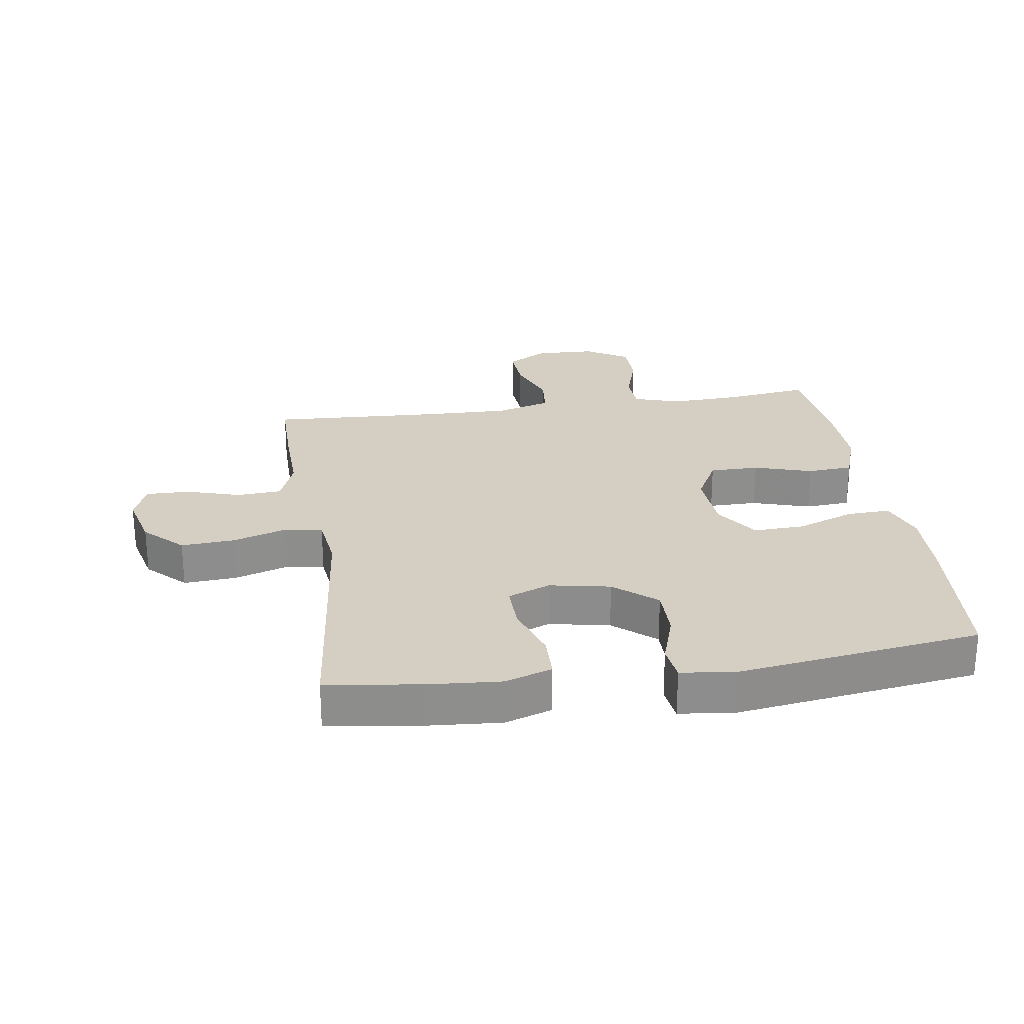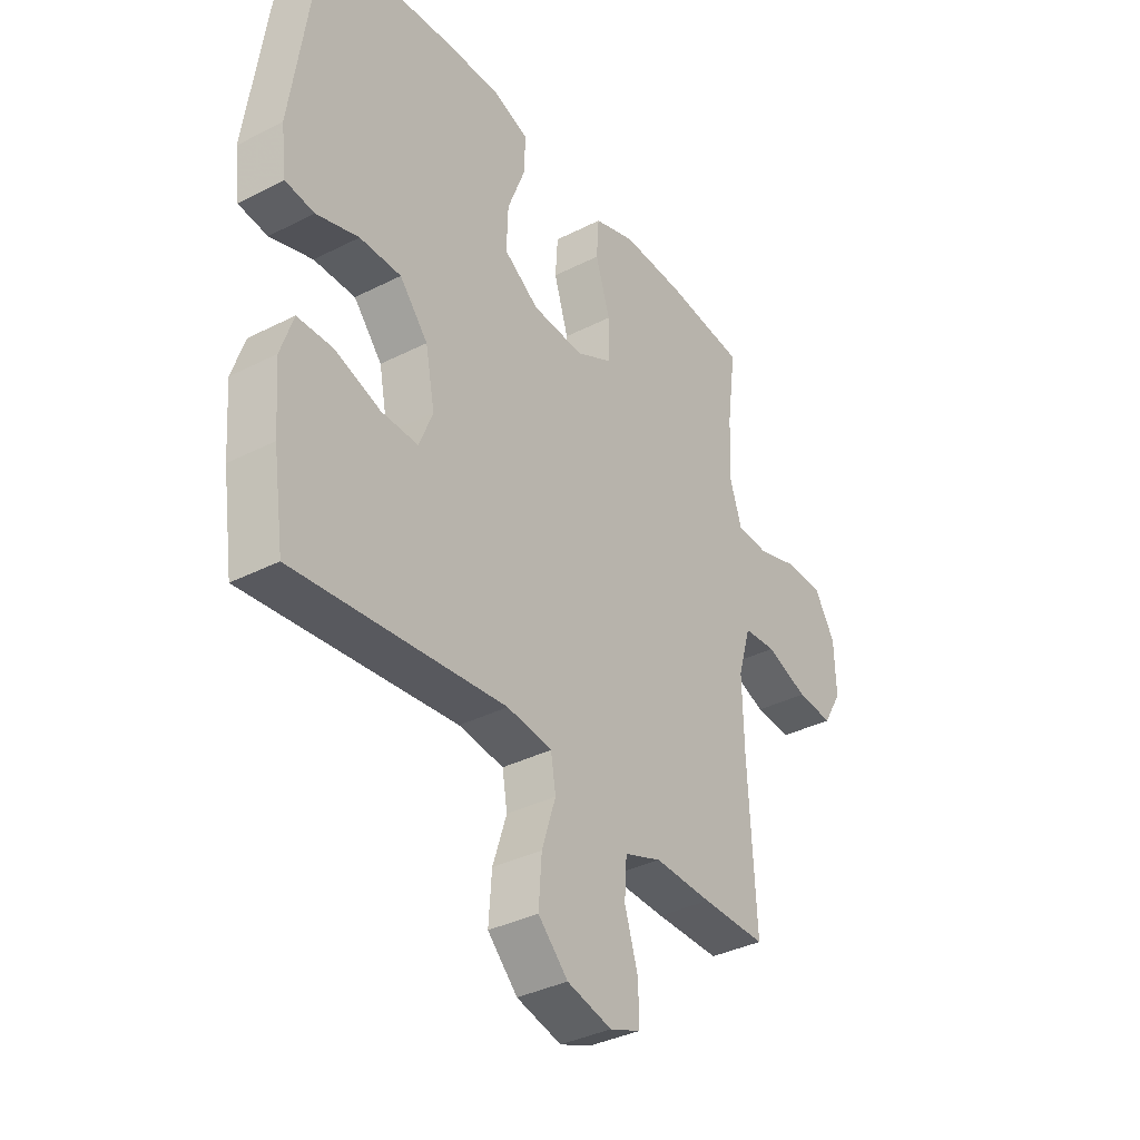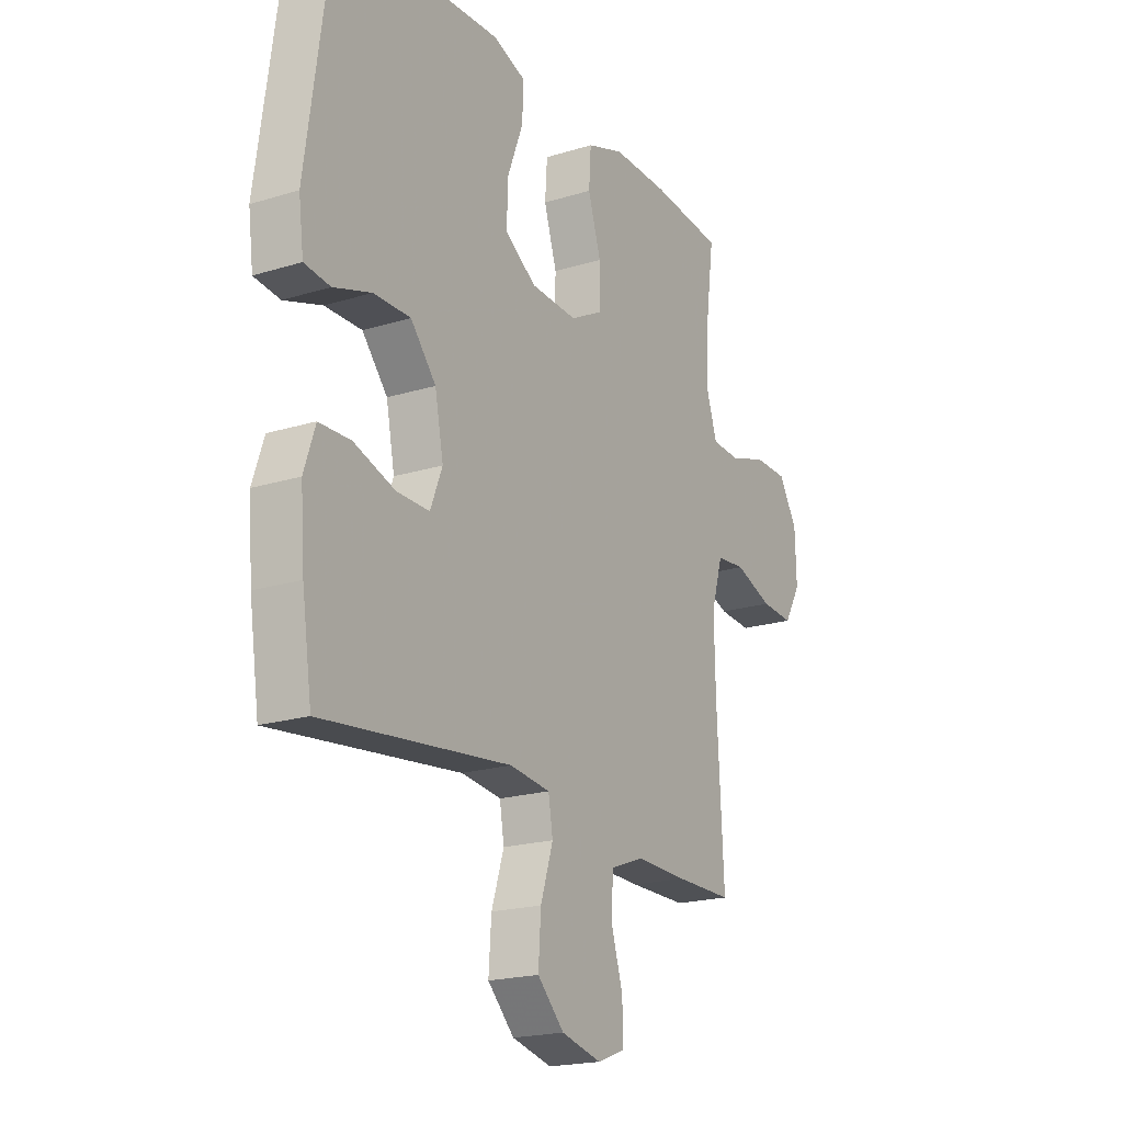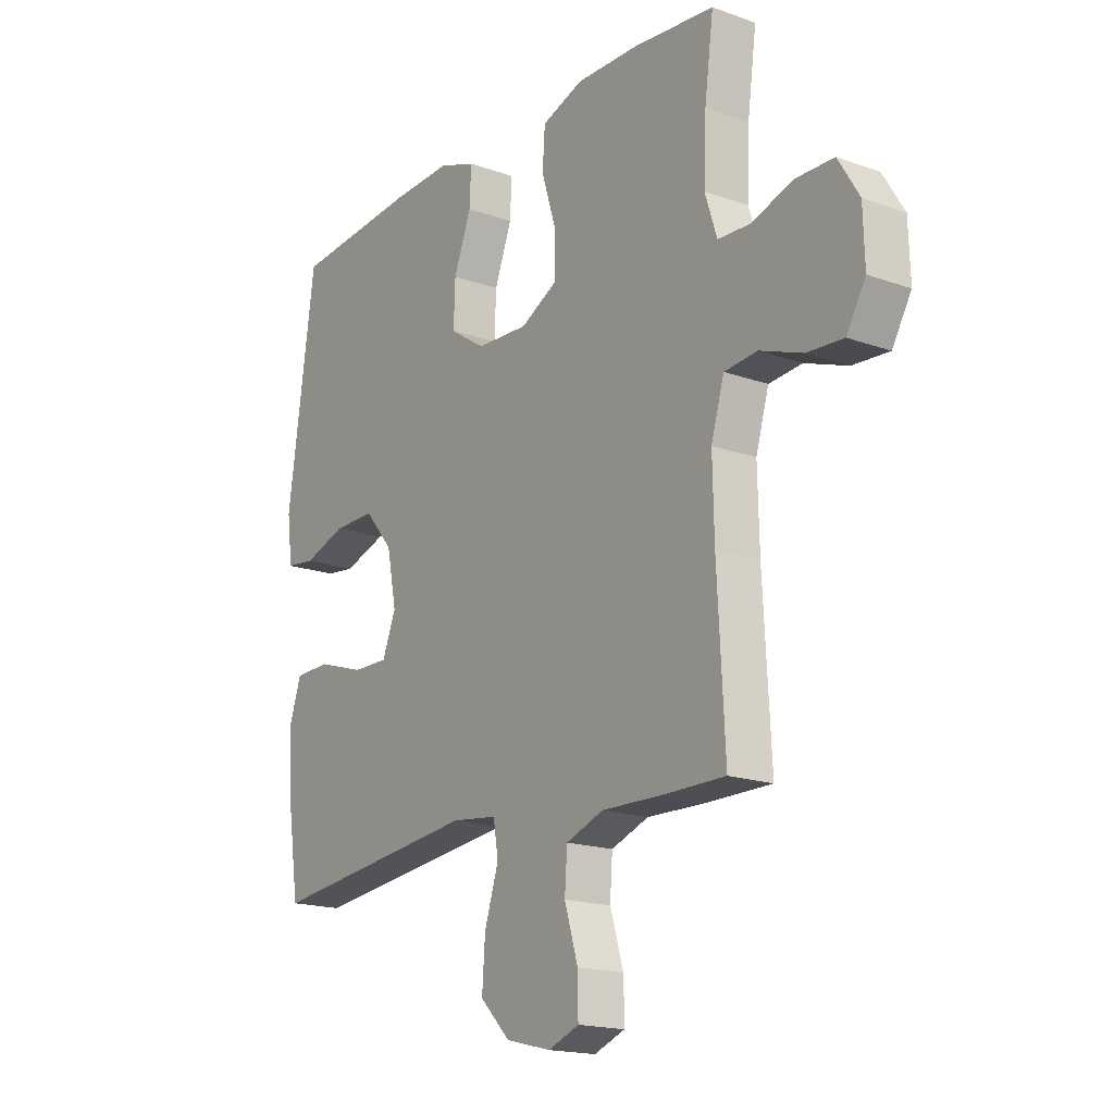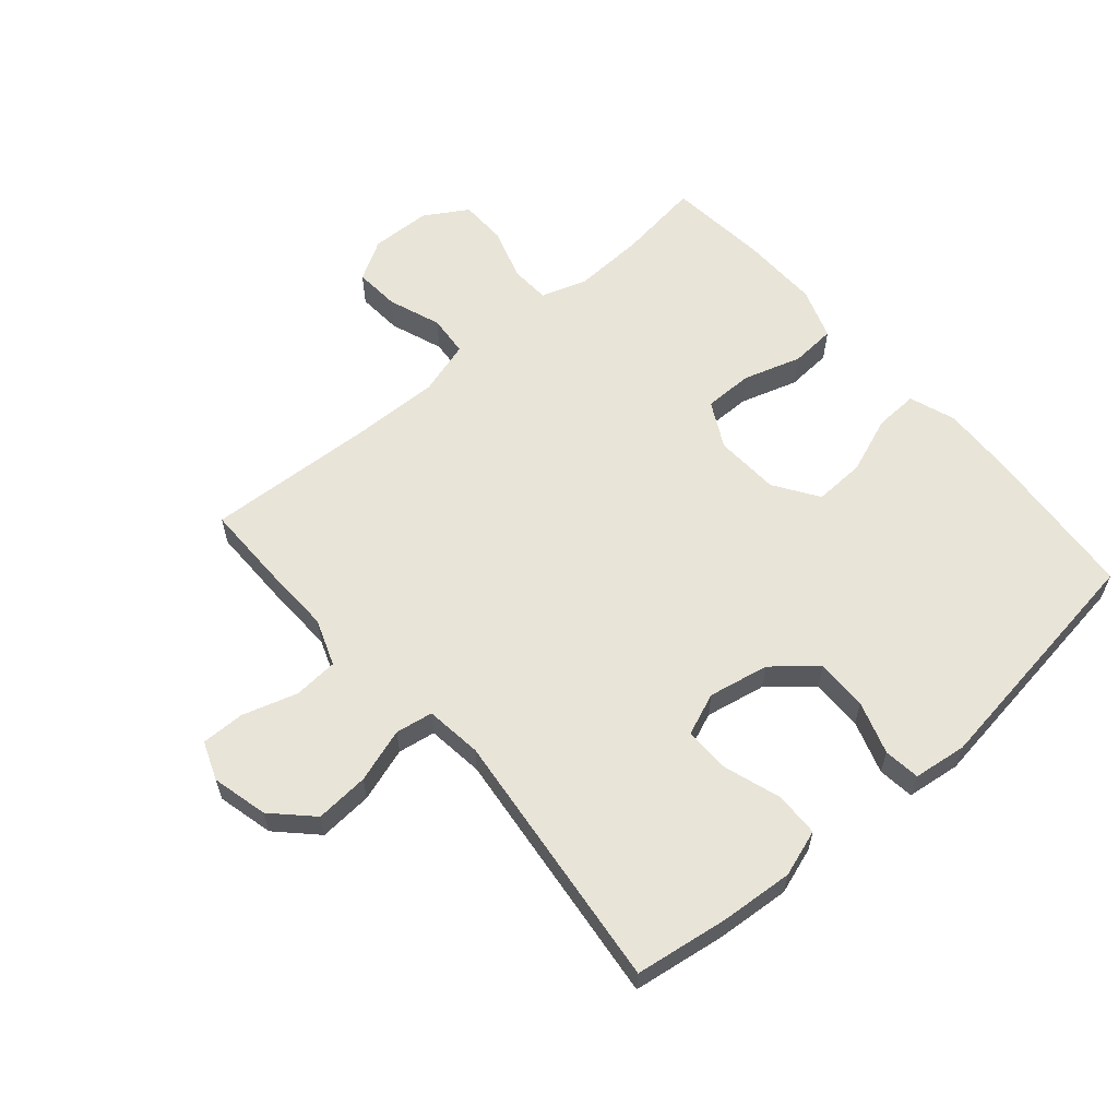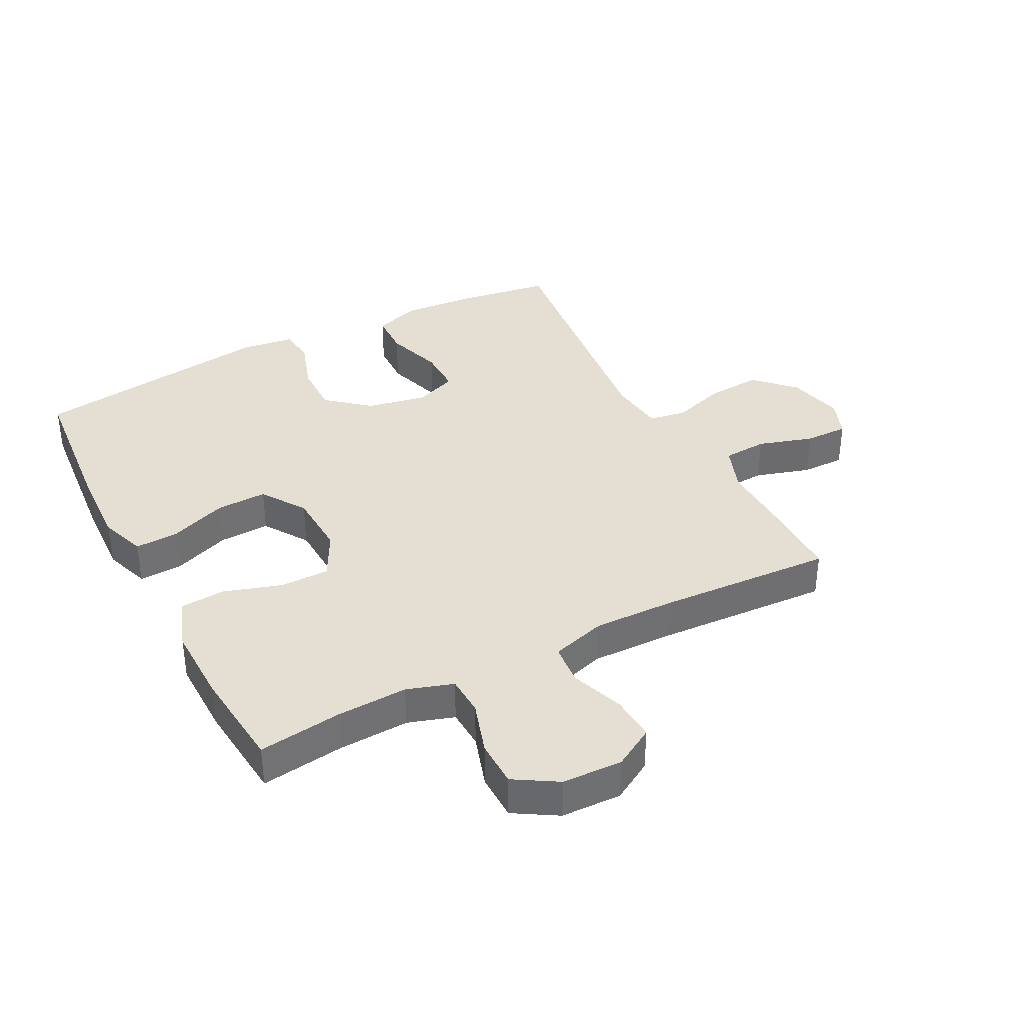
<metadata>
{"format":"obj","ext":"obj","renderer":"f3d","projection":"perspective","resolution":1024,"background":"white","views":[{"elev":25.5,"azim":-98.6,"up":"+Y"},{"elev":-36.3,"azim":-56.4,"up":"+Z"},{"elev":-19.9,"azim":-60.3,"up":"+Z"},{"elev":-17.6,"azim":54.8,"up":"+Z"},{"elev":60.2,"azim":-130.8,"up":"+Y"},{"elev":37.0,"azim":62.6,"up":"+Y"}]}
</metadata>
<code>
v 0.5 0.07 -0.5
v 0.37 0.07 -0.5
v 0.254 0.07 -0.497
v 0.179 0.07 -0.525
v 0.174 0.07 -0.596
v 0.201 0.07 -0.684
v 0.202 0.07 -0.754
v 0.14 0.07 -0.778
v 0.05 0.07 -0.756
v -0.01 0.07 -0.696
v -0.004 0.07 -0.61
v 0.024 0.07 -0.523
v 0.014 0.07 -0.463
v -0.077 0.07 -0.452
v -0.5 0.07 -0.5
v -0.522 0.07 -0.351
v -0.531 0.07 -0.233
v -0.506 0.07 -0.158
v -0.435 0.07 -0.156
v -0.343 0.07 -0.186
v -0.269 0.07 -0.187
v -0.242 0.07 -0.119
v -0.261 0.07 -0.022
v -0.318 0.07 0.045
v -0.401 0.07 0.044
v -0.486 0.07 0.016
v -0.544 0.07 0.023
v -0.555 0.07 0.109
v -0.5 0.07 0.5
v -0.249 0.07 0.522
v -0.13 0.07 0.527
v -0.056 0.07 0.501
v -0.059 0.07 0.431
v -0.094 0.07 0.339
v -0.097 0.07 0.257
v -0.026 0.07 0.21
v 0.078 0.07 0.205
v 0.152 0.07 0.244
v 0.152 0.07 0.323
v 0.123 0.07 0.416
v 0.128 0.07 0.489
v 0.211 0.07 0.518
v 0.338 0.07 0.516
v 0.5 0.07 0.5
v 0.482 0.07 0.366
v 0.477 0.07 0.252
v 0.501 0.07 0.178
v 0.565 0.07 0.175
v 0.65 0.07 0.202
v 0.725 0.07 0.201
v 0.767 0.07 0.132
v 0.77 0.07 0.035
v 0.732 0.07 -0.03
v 0.659 0.07 -0.025
v 0.574 0.07 0.006
v 0.508 0.07 0
v 0.482 0.07 -0.088
v 0.485 0.07 -0.221
v 0.5 0 -0.5
v 0.37 0 -0.5
v 0.254 0 -0.497
v 0.179 0 -0.525
v 0.174 0 -0.596
v 0.201 0 -0.684
v 0.202 0 -0.754
v 0.14 0 -0.778
v 0.05 0 -0.756
v -0.01 0 -0.696
v -0.004 0 -0.61
v 0.024 0 -0.523
v 0.014 0 -0.463
v -0.077 0 -0.452
v -0.5 0 -0.5
v -0.522 0 -0.351
v -0.531 0 -0.233
v -0.506 0 -0.158
v -0.435 0 -0.156
v -0.343 0 -0.186
v -0.269 0 -0.187
v -0.242 0 -0.119
v -0.261 0 -0.022
v -0.318 0 0.045
v -0.401 0 0.044
v -0.486 0 0.016
v -0.544 0 0.023
v -0.555 0 0.109
v -0.5 0 0.5
v -0.249 0 0.522
v -0.13 0 0.527
v -0.056 0 0.501
v -0.059 0 0.431
v -0.094 0 0.339
v -0.097 0 0.257
v -0.026 0 0.21
v 0.078 0 0.205
v 0.152 0 0.244
v 0.152 0 0.323
v 0.123 0 0.416
v 0.128 0 0.489
v 0.211 0 0.518
v 0.338 0 0.516
v 0.5 0 0.5
v 0.482 0 0.366
v 0.477 0 0.252
v 0.501 0 0.178
v 0.565 0 0.175
v 0.65 0 0.202
v 0.725 0 0.201
v 0.767 0 0.132
v 0.77 0 0.035
v 0.732 0 -0.03
v 0.659 0 -0.025
v 0.574 0 0.006
v 0.508 0 0
v 0.482 0 -0.088
v 0.485 0 -0.221
f 52 53 54 55
f 52 55 56
f 51 52 56
f 48 49 50 51
f 47 48 51 56
f 46 47 56 57
f 42 43 44 45
f 42 45 46
f 39 40 41 42
f 38 39 42 46
f 37 38 46 57
f 31 32 33 34
f 31 34 35
f 30 31 35
f 29 30 35
f 28 29 35 36
f 25 26 27 28
f 24 25 28 36
f 17 18 19 20
f 17 20 21
f 14 15 16 17
f 13 14 17 21
f 9 10 11 12
f 7 8 9 12
f 5 6 7 12
f 4 5 12 13
f 3 4 13 21
f 58 1 2 3
f 23 24 36 37
f 22 23 37 57
f 22 57 58
f 3 21 22 58
f 113 112 111 110
f 114 113 110
f 114 110 109
f 109 108 107 106
f 114 109 106 105
f 115 114 105 104
f 103 102 101 100
f 104 103 100
f 100 99 98 97
f 104 100 97 96
f 115 104 96 95
f 92 91 90 89
f 93 92 89
f 93 89 88
f 93 88 87
f 94 93 87 86
f 86 85 84 83
f 94 86 83 82
f 78 77 76 75
f 79 78 75
f 75 74 73 72
f 79 75 72 71
f 70 69 68 67
f 70 67 66 65
f 70 65 64 63
f 71 70 63 62
f 79 71 62 61
f 61 60 59 116
f 95 94 82 81
f 115 95 81 80
f 116 115 80
f 116 80 79 61
f 1 59 60 2
f 2 60 61 3
f 3 61 62 4
f 4 62 63 5
f 5 63 64 6
f 6 64 65 7
f 7 65 66 8
f 8 66 67 9
f 9 67 68 10
f 10 68 69 11
f 11 69 70 12
f 12 70 71 13
f 13 71 72 14
f 14 72 73 15
f 15 73 74 16
f 16 74 75 17
f 17 75 76 18
f 18 76 77 19
f 19 77 78 20
f 20 78 79 21
f 21 79 80 22
f 22 80 81 23
f 23 81 82 24
f 24 82 83 25
f 25 83 84 26
f 26 84 85 27
f 27 85 86 28
f 28 86 87 29
f 29 87 88 30
f 30 88 89 31
f 31 89 90 32
f 32 90 91 33
f 33 91 92 34
f 34 92 93 35
f 35 93 94 36
f 36 94 95 37
f 37 95 96 38
f 38 96 97 39
f 39 97 98 40
f 40 98 99 41
f 41 99 100 42
f 42 100 101 43
f 43 101 102 44
f 44 102 103 45
f 45 103 104 46
f 46 104 105 47
f 47 105 106 48
f 48 106 107 49
f 49 107 108 50
f 50 108 109 51
f 51 109 110 52
f 52 110 111 53
f 53 111 112 54
f 54 112 113 55
f 55 113 114 56
f 56 114 115 57
f 57 115 116 58
f 58 116 59 1

</code>
